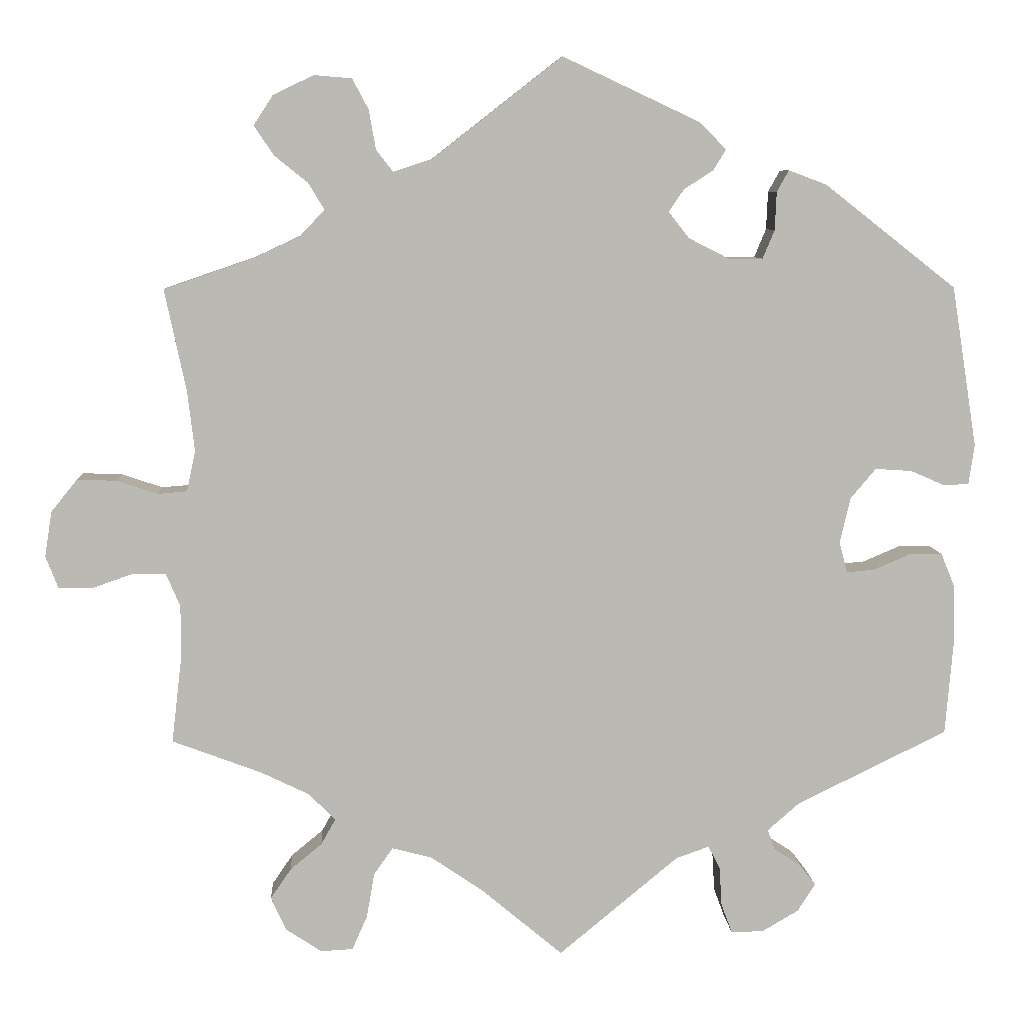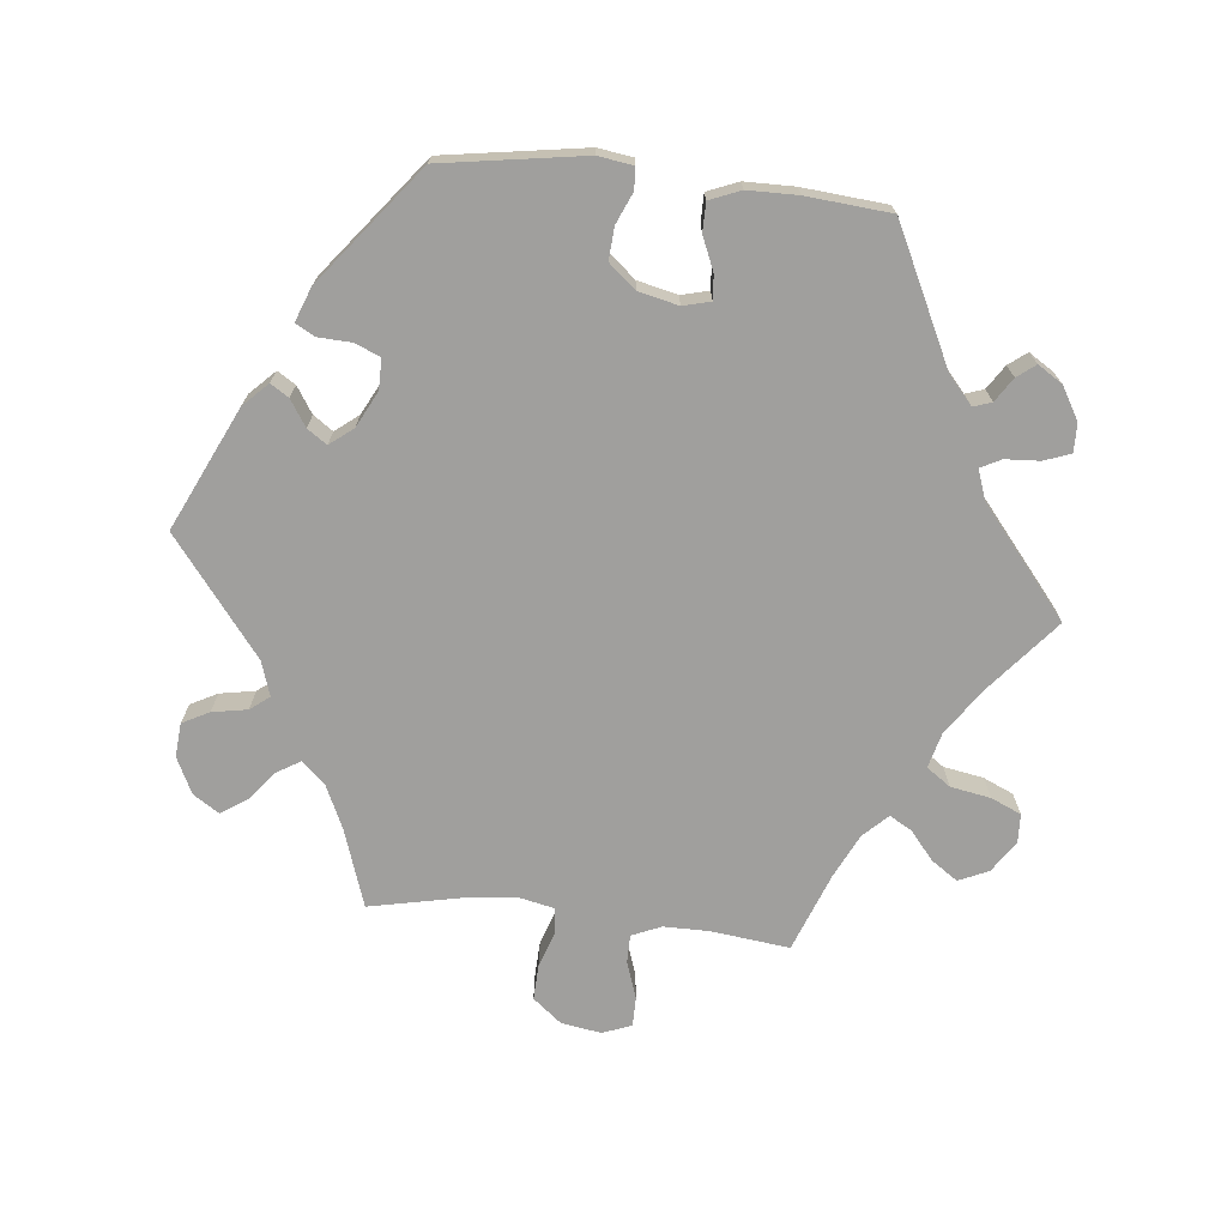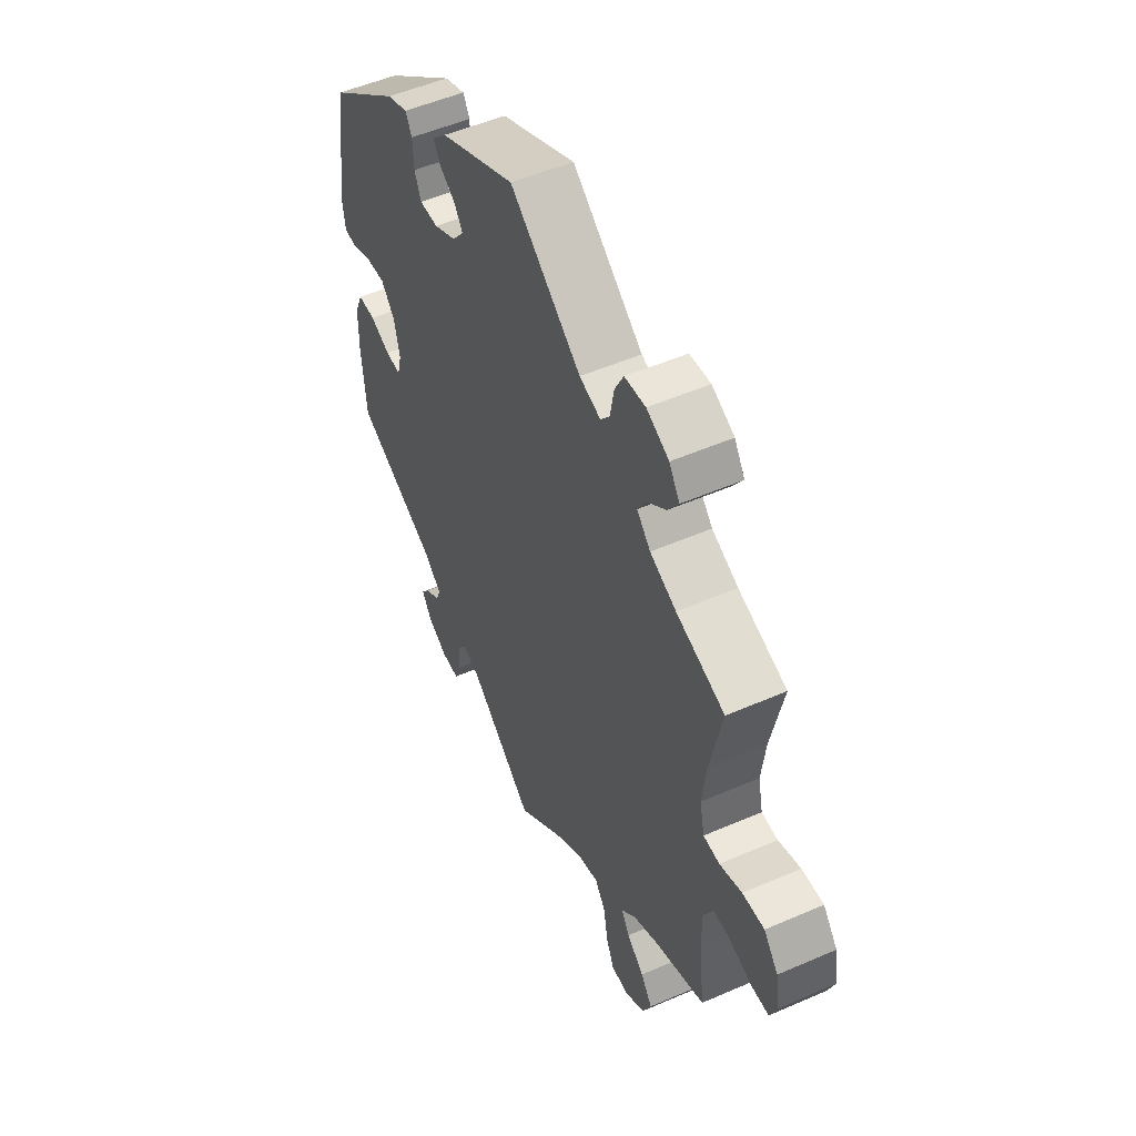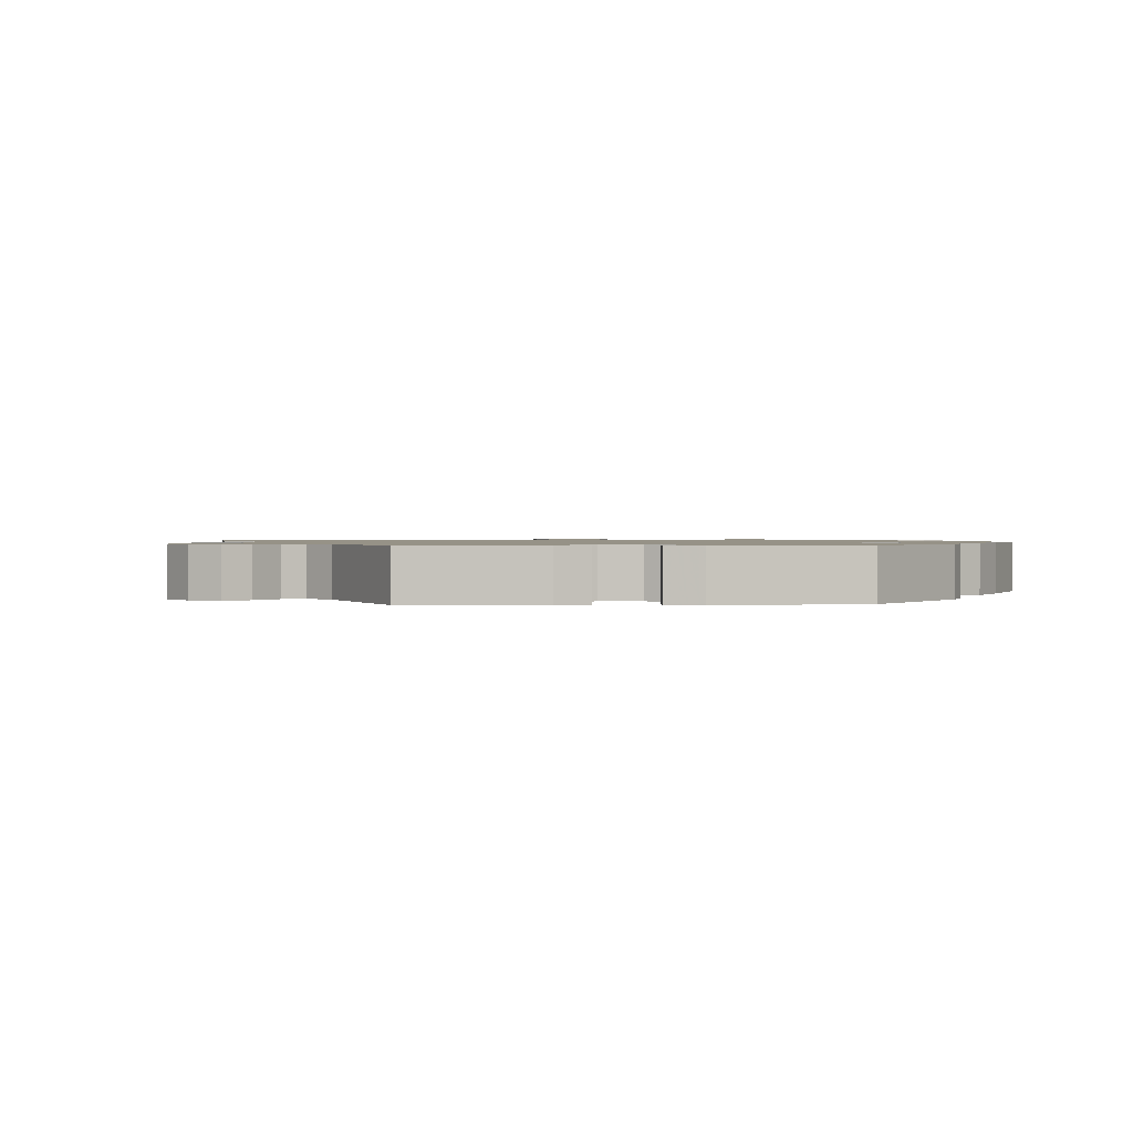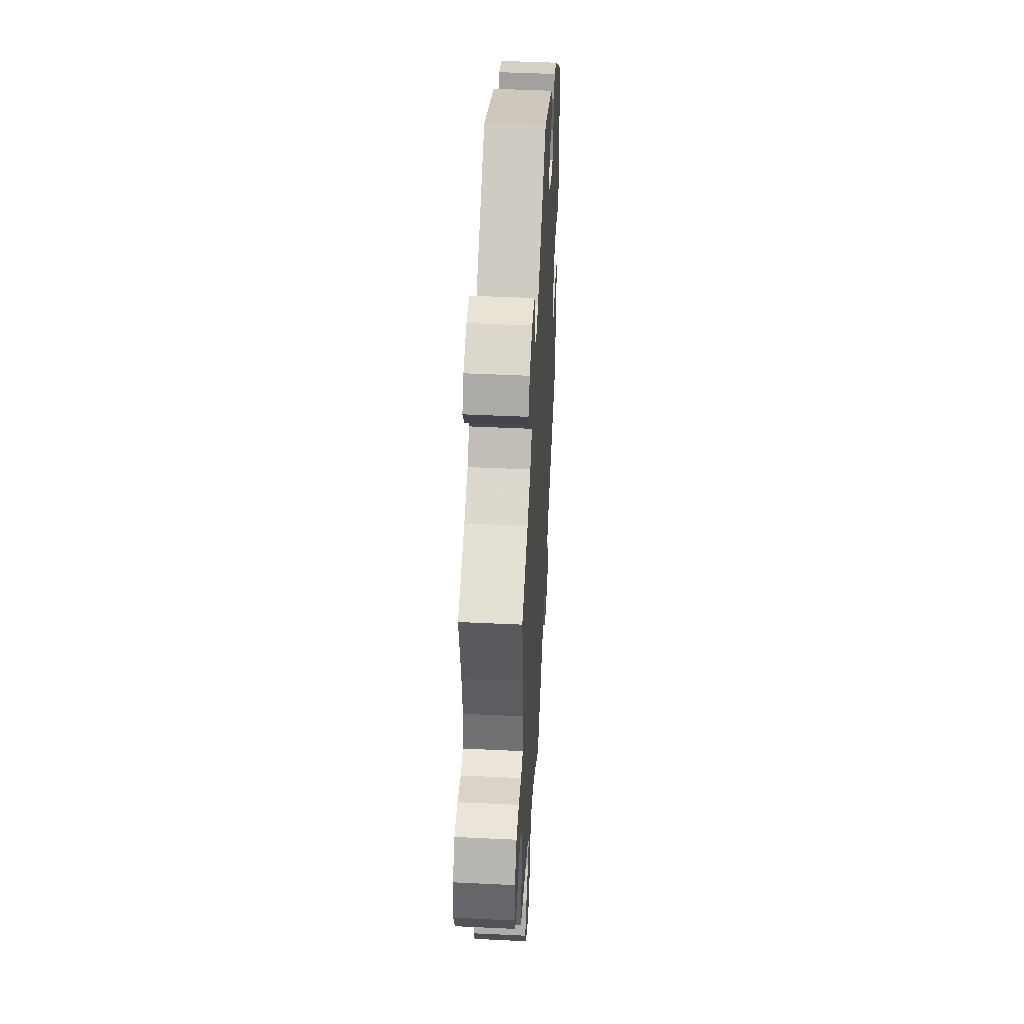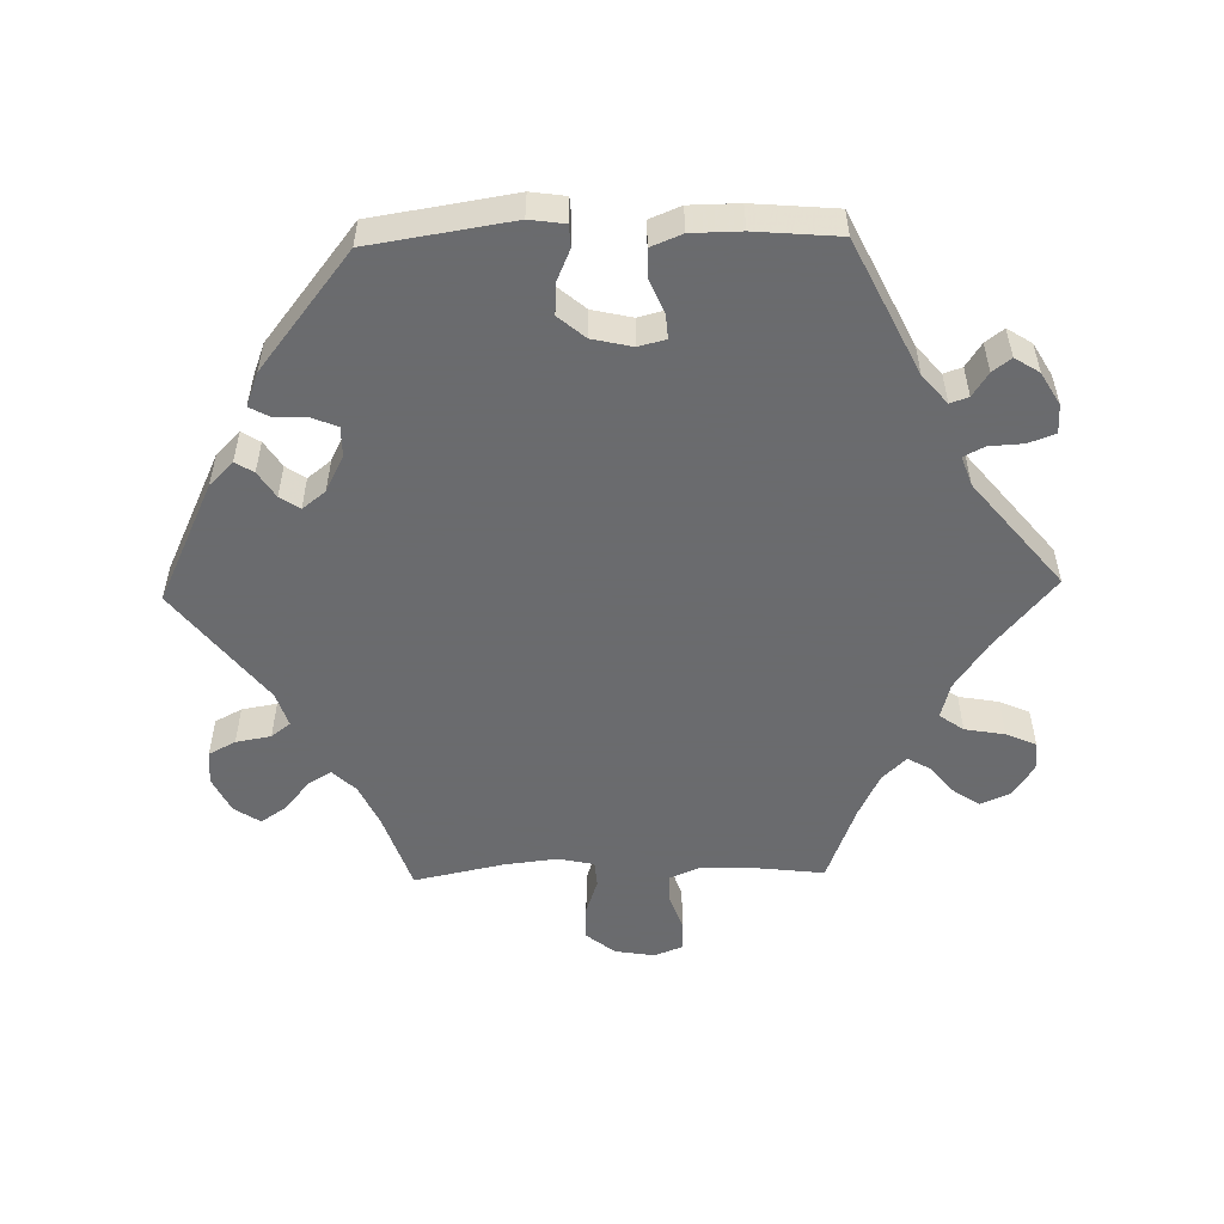
<metadata>
{"format":"obj","ext":"obj","renderer":"f3d","projection":"perspective","resolution":1024,"background":"white","views":[{"elev":7.5,"azim":-3.2,"up":"+Z"},{"elev":-71.4,"azim":83.8,"up":"+Y"},{"elev":51.9,"azim":-115.2,"up":"+Z"},{"elev":1.1,"azim":26.9,"up":"+Y"},{"elev":46.7,"azim":-86.9,"up":"+Z"},{"elev":-53.3,"azim":91.3,"up":"+Y"}]}
</metadata>
<code>
v -0.39 0.07 0.327
v -0.33 0.07 0.355
v -0.299 0.07 0.388
v -0.319 0.07 0.421
v -0.361 0.07 0.455
v -0.386 0.07 0.492
v -0.362 0.07 0.529
v -0.311 0.07 0.554
v -0.263 0.07 0.55
v -0.243 0.07 0.512
v -0.234 0.07 0.462
v -0.213 0.07 0.435
v -0.164 0.07 0.451
v -0.001 0.07 0.578
v 0.172 0.07 0.497
v 0.206 0.07 0.463
v 0.19 0.07 0.437
v 0.153 0.07 0.413
v 0.134 0.07 0.385
v 0.16 0.07 0.352
v 0.211 0.07 0.326
v 0.254 0.07 0.326
v 0.269 0.07 0.362
v 0.271 0.07 0.41
v 0.286 0.07 0.437
v 0.334 0.07 0.419
v 0.5 0.07 0.289
v 0.532 0.07 0.087
v 0.525 0.07 0.037
v 0.494 0.07 0.035
v 0.45 0.07 0.054
v 0.404 0.07 0.057
v 0.372 0.07 0.019
v 0.359 0.07 -0.038
v 0.369 0.07 -0.077
v 0.404 0.07 -0.074
v 0.451 0.07 -0.054
v 0.492 0.07 -0.054
v 0.51 0.07 -0.098
v 0.511 0.07 -0.169
v 0.501 0.07 -0.289
v 0.311 0.07 -0.382
v 0.271 0.07 -0.417
v 0.28 0.07 -0.443
v 0.314 0.07 -0.465
v 0.334 0.07 -0.491
v 0.312 0.07 -0.526
v 0.266 0.07 -0.553
v 0.225 0.07 -0.554
v 0.211 0.07 -0.516
v 0.208 0.07 -0.467
v 0.193 0.07 -0.438
v 0.151 0.07 -0.453
v 0 0.07 -0.578
v -0.103 0.07 -0.492
v -0.169 0.07 -0.447
v -0.219 0.07 -0.434
v -0.243 0.07 -0.468
v -0.253 0.07 -0.525
v -0.272 0.07 -0.568
v -0.313 0.07 -0.57
v -0.358 0.07 -0.54
v -0.377 0.07 -0.498
v -0.351 0.07 -0.46
v -0.311 0.07 -0.427
v -0.293 0.07 -0.395
v -0.326 0.07 -0.361
v -0.388 0.07 -0.331
v -0.5 0.07 -0.289
v -0.487 0.07 -0.178
v -0.487 0.07 -0.113
v -0.505 0.07 -0.071
v -0.546 0.07 -0.071
v -0.598 0.07 -0.089
v -0.64 0.07 -0.089
v -0.656 0.07 -0.048
v -0.647 0.07 0.009
v -0.614 0.07 0.05
v -0.564 0.07 0.048
v -0.513 0.07 0.031
v -0.476 0.07 0.034
v -0.465 0.07 0.085
v -0.474 0.07 0.161
v -0.501 0.07 0.289
v -0.39 0 0.327
v -0.33 0 0.355
v -0.299 0 0.388
v -0.319 0 0.421
v -0.361 0 0.455
v -0.386 0 0.492
v -0.362 0 0.529
v -0.311 0 0.554
v -0.263 0 0.55
v -0.243 0 0.512
v -0.234 0 0.462
v -0.213 0 0.435
v -0.164 0 0.451
v -0.001 0 0.578
v 0.172 0 0.497
v 0.206 0 0.463
v 0.19 0 0.437
v 0.153 0 0.413
v 0.134 0 0.385
v 0.16 0 0.352
v 0.211 0 0.326
v 0.254 0 0.326
v 0.269 0 0.362
v 0.271 0 0.41
v 0.286 0 0.437
v 0.334 0 0.419
v 0.5 0 0.289
v 0.532 0 0.087
v 0.525 0 0.037
v 0.494 0 0.035
v 0.45 0 0.054
v 0.404 0 0.057
v 0.372 0 0.019
v 0.359 0 -0.038
v 0.369 0 -0.077
v 0.404 0 -0.074
v 0.451 0 -0.054
v 0.492 0 -0.054
v 0.51 0 -0.098
v 0.511 0 -0.169
v 0.501 0 -0.289
v 0.311 0 -0.382
v 0.271 0 -0.417
v 0.28 0 -0.443
v 0.314 0 -0.465
v 0.334 0 -0.491
v 0.312 0 -0.526
v 0.266 0 -0.553
v 0.225 0 -0.554
v 0.211 0 -0.516
v 0.208 0 -0.467
v 0.193 0 -0.438
v 0.151 0 -0.453
v 0 0 -0.578
v -0.103 0 -0.492
v -0.169 0 -0.447
v -0.219 0 -0.434
v -0.243 0 -0.468
v -0.253 0 -0.525
v -0.272 0 -0.568
v -0.313 0 -0.57
v -0.358 0 -0.54
v -0.377 0 -0.498
v -0.351 0 -0.46
v -0.311 0 -0.427
v -0.293 0 -0.395
v -0.326 0 -0.361
v -0.388 0 -0.331
v -0.5 0 -0.289
v -0.487 0 -0.178
v -0.487 0 -0.113
v -0.505 0 -0.071
v -0.546 0 -0.071
v -0.598 0 -0.089
v -0.64 0 -0.089
v -0.656 0 -0.048
v -0.647 0 0.009
v -0.614 0 0.05
v -0.564 0 0.048
v -0.513 0 0.031
v -0.476 0 0.034
v -0.465 0 0.085
v -0.474 0 0.161
v -0.501 0 0.289
f 83 84 1
f 82 83 1 2
f 81 82 2 3
f 77 78 79 80
f 77 80 81
f 76 77 81
f 73 74 75 76
f 72 73 76 81
f 71 72 81 3
f 68 69 70
f 67 68 70 71
f 66 67 71 3
f 62 63 64 65
f 62 65 66
f 61 62 66
f 58 59 60 61
f 58 61 66
f 57 58 66 3
f 53 54 55
f 52 53 55 56
f 48 49 50 51
f 48 51 52
f 47 48 52
f 44 45 46 47
f 44 47 52
f 43 44 52
f 42 43 52 56
f 36 37 38 39
f 35 36 39 40
f 28 29 30 31
f 28 31 32
f 27 28 32
f 26 27 32 33
f 23 24 25 26
f 22 23 26 33
f 15 16 17 18
f 13 14 15 18
f 12 13 18 19
f 8 9 10 11
f 8 11 12
f 7 8 12
f 4 5 6 7
f 3 4 7 12
f 35 40 41 42
f 34 35 42 56
f 21 22 33 34
f 20 21 34 56
f 19 20 56 57
f 3 12 19 57
f 85 168 167
f 86 85 167 166
f 87 86 166 165
f 164 163 162 161
f 165 164 161
f 165 161 160
f 160 159 158 157
f 165 160 157 156
f 87 165 156 155
f 154 153 152
f 155 154 152 151
f 87 155 151 150
f 149 148 147 146
f 150 149 146
f 150 146 145
f 145 144 143 142
f 150 145 142
f 87 150 142 141
f 139 138 137
f 140 139 137 136
f 135 134 133 132
f 136 135 132
f 136 132 131
f 131 130 129 128
f 136 131 128
f 136 128 127
f 140 136 127 126
f 123 122 121 120
f 124 123 120 119
f 115 114 113 112
f 116 115 112
f 116 112 111
f 117 116 111 110
f 110 109 108 107
f 117 110 107 106
f 102 101 100 99
f 102 99 98 97
f 103 102 97 96
f 95 94 93 92
f 96 95 92
f 96 92 91
f 91 90 89 88
f 96 91 88 87
f 126 125 124 119
f 140 126 119 118
f 118 117 106 105
f 140 118 105 104
f 141 140 104 103
f 141 103 96 87
f 1 85 86 2
f 2 86 87 3
f 3 87 88 4
f 4 88 89 5
f 5 89 90 6
f 6 90 91 7
f 7 91 92 8
f 8 92 93 9
f 9 93 94 10
f 10 94 95 11
f 11 95 96 12
f 12 96 97 13
f 13 97 98 14
f 14 98 99 15
f 15 99 100 16
f 16 100 101 17
f 17 101 102 18
f 18 102 103 19
f 19 103 104 20
f 20 104 105 21
f 21 105 106 22
f 22 106 107 23
f 23 107 108 24
f 24 108 109 25
f 25 109 110 26
f 26 110 111 27
f 27 111 112 28
f 28 112 113 29
f 29 113 114 30
f 30 114 115 31
f 31 115 116 32
f 32 116 117 33
f 33 117 118 34
f 34 118 119 35
f 35 119 120 36
f 36 120 121 37
f 37 121 122 38
f 38 122 123 39
f 39 123 124 40
f 40 124 125 41
f 41 125 126 42
f 42 126 127 43
f 43 127 128 44
f 44 128 129 45
f 45 129 130 46
f 46 130 131 47
f 47 131 132 48
f 48 132 133 49
f 49 133 134 50
f 50 134 135 51
f 51 135 136 52
f 52 136 137 53
f 53 137 138 54
f 54 138 139 55
f 55 139 140 56
f 56 140 141 57
f 57 141 142 58
f 58 142 143 59
f 59 143 144 60
f 60 144 145 61
f 61 145 146 62
f 62 146 147 63
f 63 147 148 64
f 64 148 149 65
f 65 149 150 66
f 66 150 151 67
f 67 151 152 68
f 68 152 153 69
f 69 153 154 70
f 70 154 155 71
f 71 155 156 72
f 72 156 157 73
f 73 157 158 74
f 74 158 159 75
f 75 159 160 76
f 76 160 161 77
f 77 161 162 78
f 78 162 163 79
f 79 163 164 80
f 80 164 165 81
f 81 165 166 82
f 82 166 167 83
f 83 167 168 84
f 84 168 85 1

</code>
